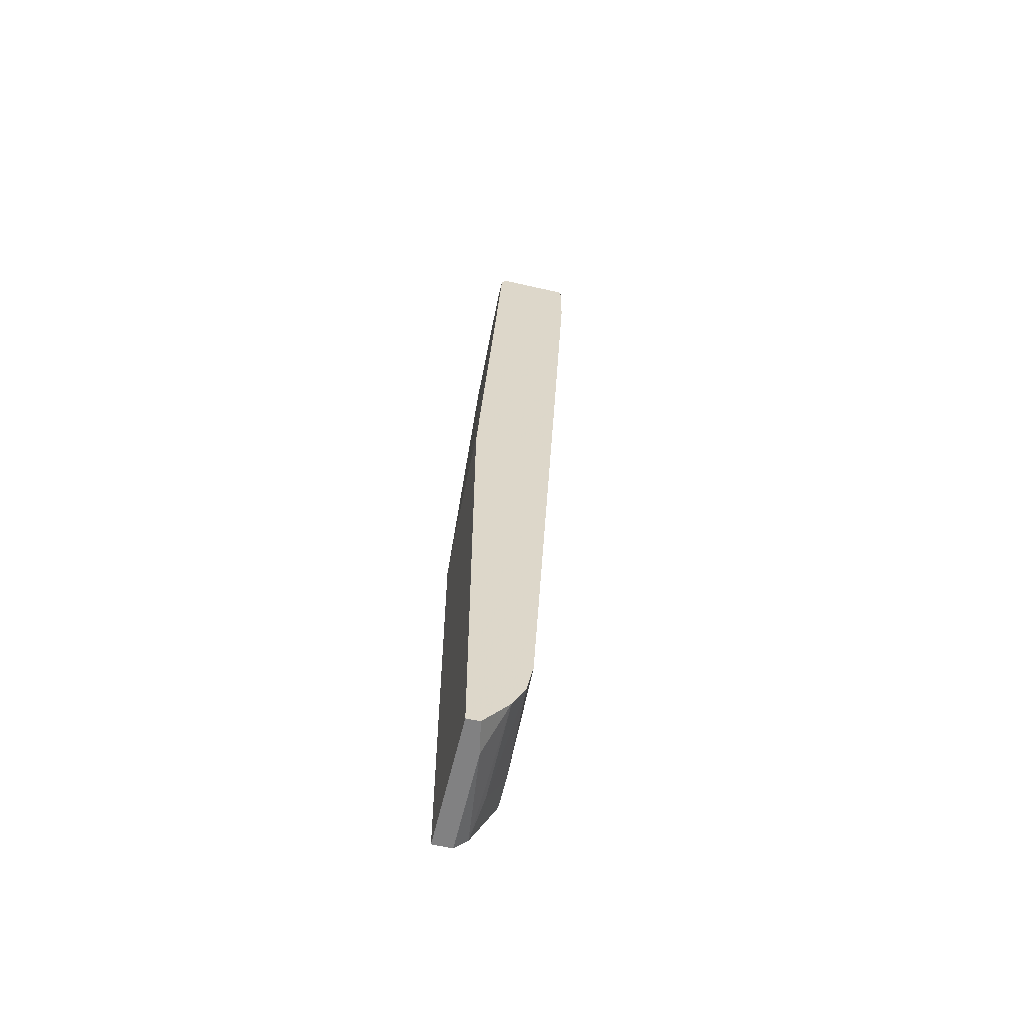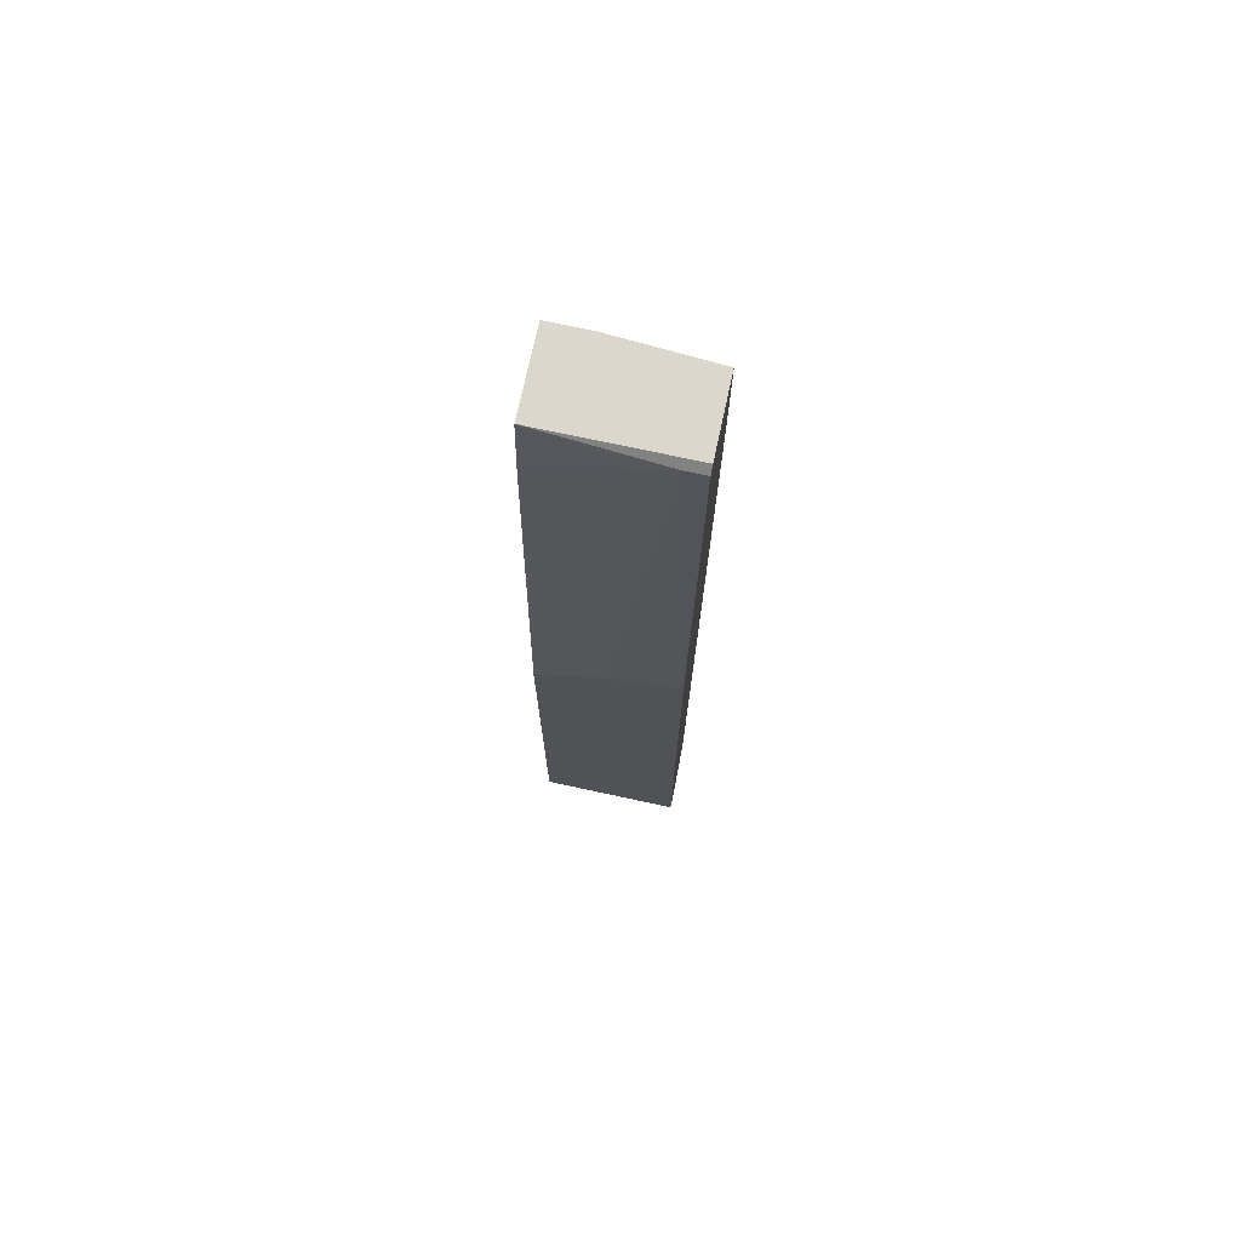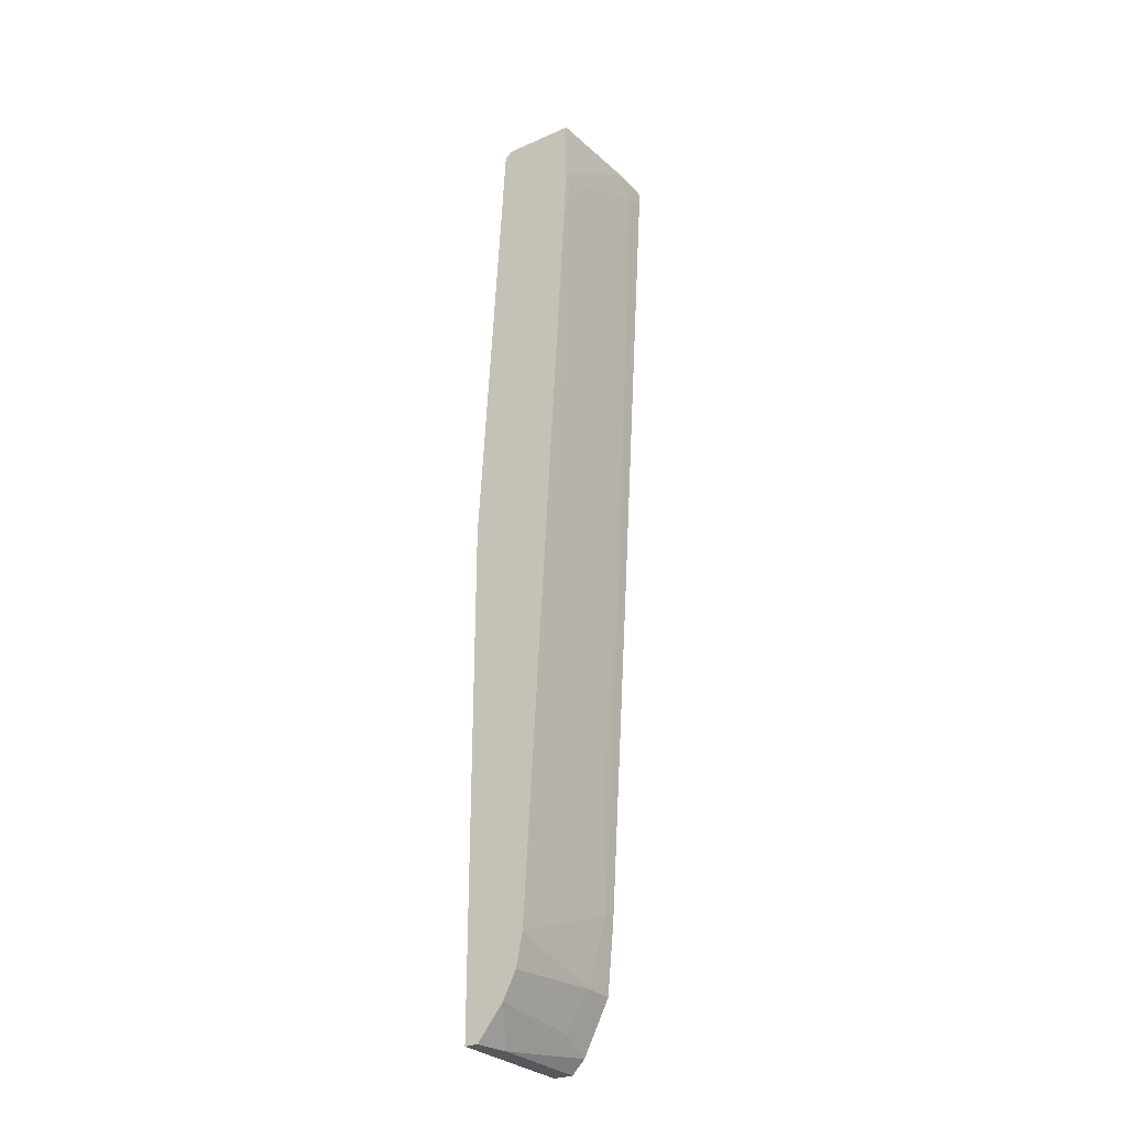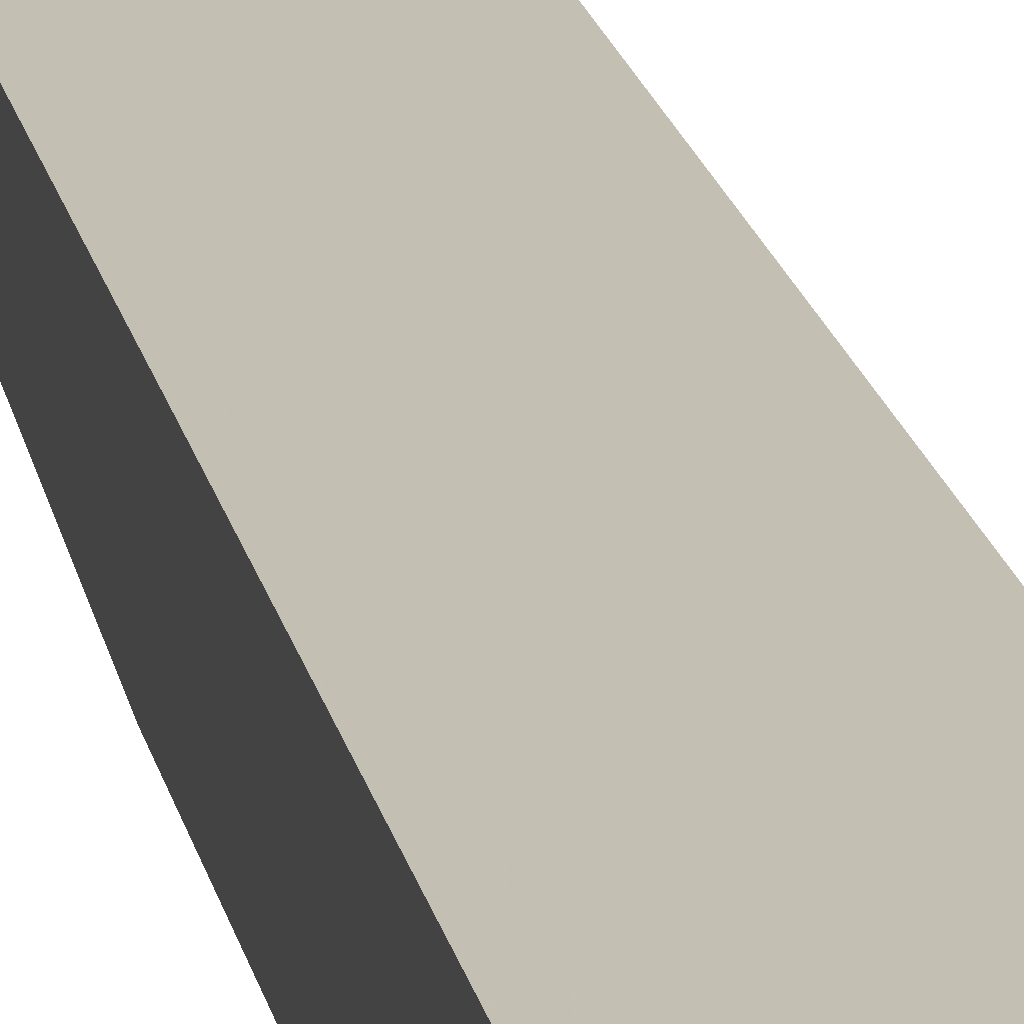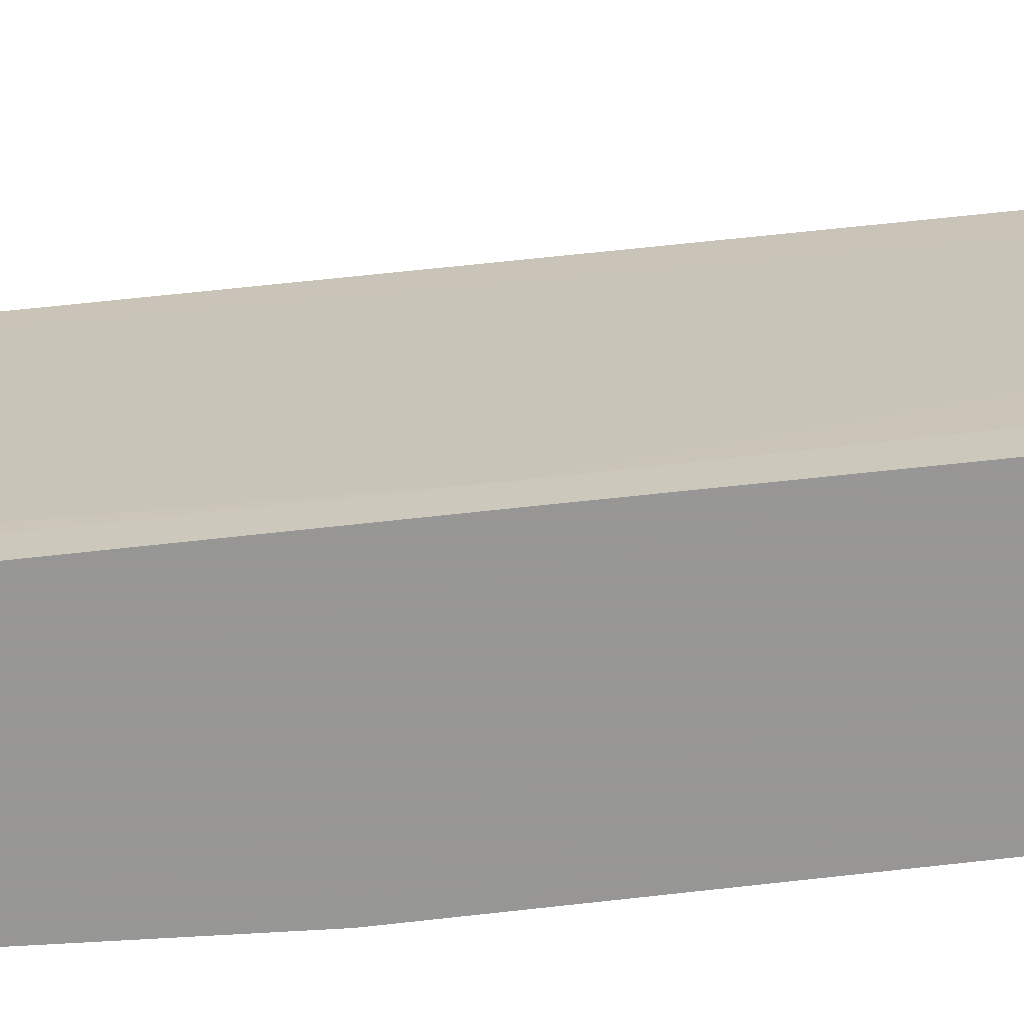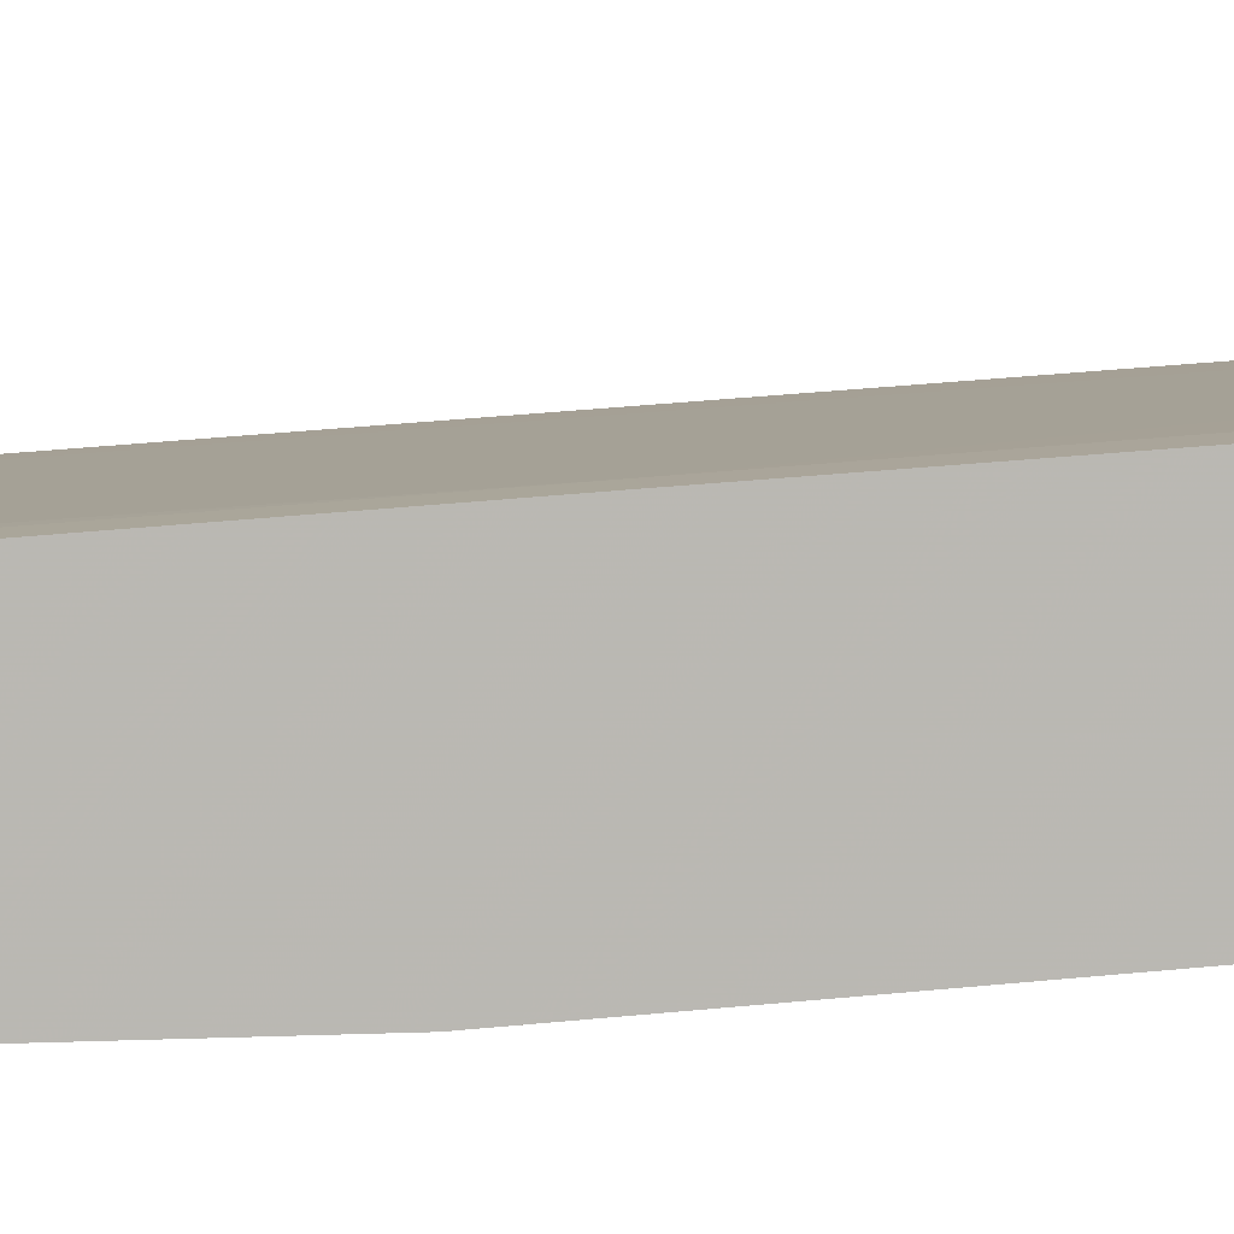
<metadata>
{"format":"obj","ext":"obj","renderer":"f3d","projection":"perspective","resolution":1024,"background":"white","views":[{"elev":-60.4,"azim":76.8,"up":"+Z"},{"elev":73.1,"azim":12.2,"up":"+Z"},{"elev":-28.4,"azim":123.6,"up":"+Z"},{"elev":21.2,"azim":-10.7,"up":"+Y"},{"elev":22.4,"azim":-97.3,"up":"+Y"},{"elev":7.6,"azim":-99.2,"up":"+Y"}]}
</metadata>
<code>
v 0.00682 0.01461 0.0169
v 0.00682 0.005932 0.0577
v -0.008801 0.01722 0.05858
v -0.008801 0.01722 0.05596
v -0.008801 0.005932 0.04902
v -0.008801 0.006801 0.05858
v -0.008801 0.006801 -0.06814
v -0.008801 0.01027 -0.06119
v -0.008801 0.01374 -0.006509
v -0.008801 0.01114 -0.05165
v -0.008801 0.005066 -0.06988
v -0.008801 0.00246 -0.06988
v -0.008801 0.00246 -0.01085
v 0.008556 0.01635 0.04902
v -0.007065 0.01374 -0.006509
v -0.007065 0.01114 -0.05165
v -0.00793 0.00246 -0.00998
v 0.009427 0.01461 0.01864
v 0.009427 0.006802 0.05858
v 0.009427 0.004196 -0.06988
v 0.009427 0.01027 -0.05772
v 0.009427 0.009406 -0.06206
v 0.009427 0.007669 -0.06553
v 0.009427 0.00246 -0.003051
v 0.009427 0.00246 -0.06988
v 0.009427 0.01635 0.04989
v 0.009427 0.01635 0.05858
v 0.009427 0.005934 0.0577
v -0.006194 0.01722 0.05596
v -0.000119 0.01548 0.0282
v -0.000119 0.00246 -0.005654
v 0.001612 0.005932 0.05509
v 0.005086 0.005066 -0.06988
v 0.005086 0.00246 -0.003919
v -0.005328 0.01201 -0.03602
v 0.000747 0.01201 -0.03255
v -0.00446 0.01027 -0.06119
v -0.003592 0.01722 0.05858
v -0.003592 0.007669 -0.06639
f 4 15 9
f 27 24 21
f 12 5 10
f 24 27 28
f 21 24 25
f 24 12 25
f 27 38 3
f 10 5 3
f 5 12 13
f 12 24 13
f 27 3 6
f 3 5 6
f 12 10 8
f 21 25 23
f 25 12 11
f 12 8 11
f 25 11 33
f 24 28 2
f 6 2 19
f 28 27 19
f 27 6 19
f 2 28 19
f 13 24 31
f 3 38 29
f 21 23 22
f 23 39 22
f 27 21 18
f 39 23 7
f 11 8 7
f 23 33 7
f 33 11 7
f 10 3 4
f 3 29 4
f 29 15 4
f 8 10 16
f 10 15 16
f 22 39 37
f 21 22 37
f 39 7 37
f 7 8 37
f 16 21 37
f 8 16 37
f 23 25 20
f 25 33 20
f 33 23 20
f 29 14 30
f 15 29 30
f 38 27 26
f 29 38 26
f 14 29 26
f 27 18 26
f 18 14 26
f 6 5 32
f 2 6 32
f 31 2 32
f 31 32 17
f 5 13 17
f 13 31 17
f 32 5 17
f 18 21 1
f 14 18 1
f 15 30 1
f 30 14 1
f 21 36 1
f 36 15 1
f 21 16 35
f 16 15 35
f 36 21 35
f 15 36 35
f 24 2 34
f 31 24 34
f 2 31 34
f 15 10 9
f 10 4 9

</code>
